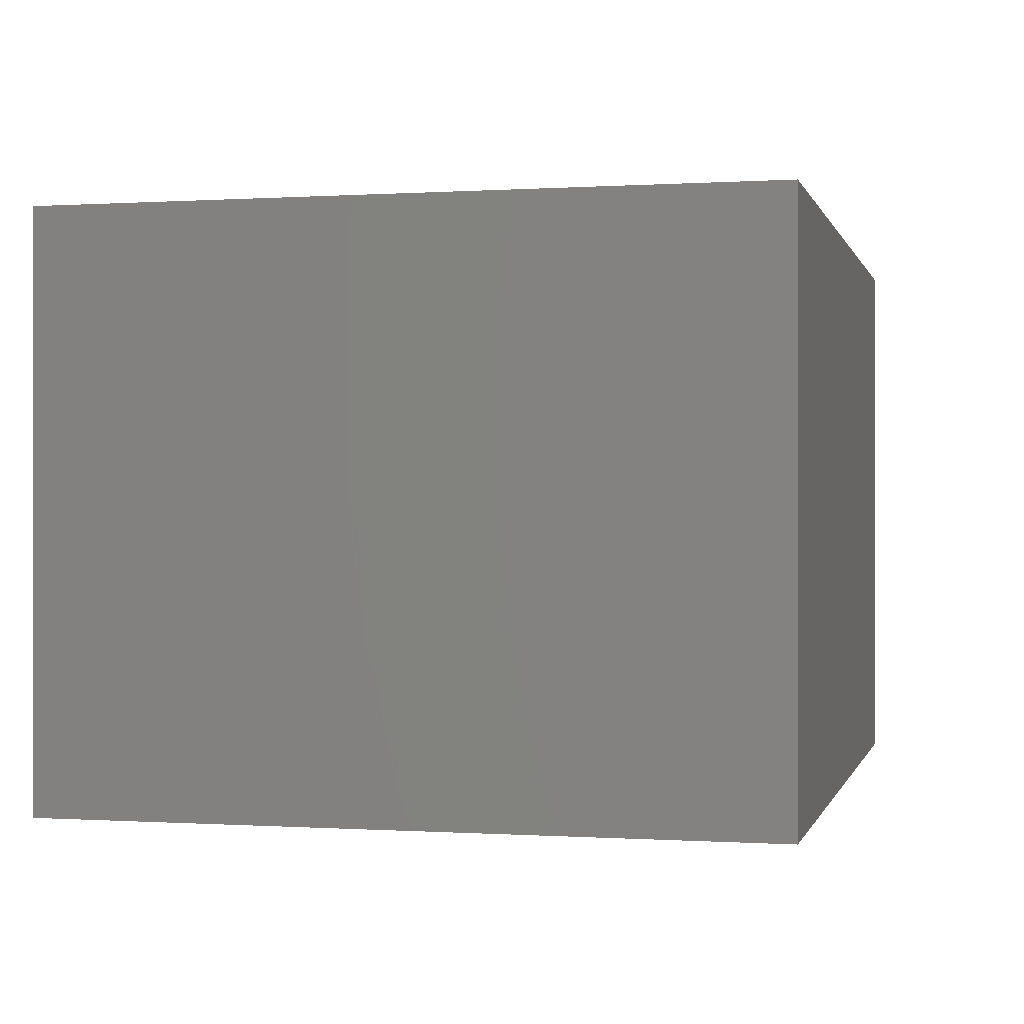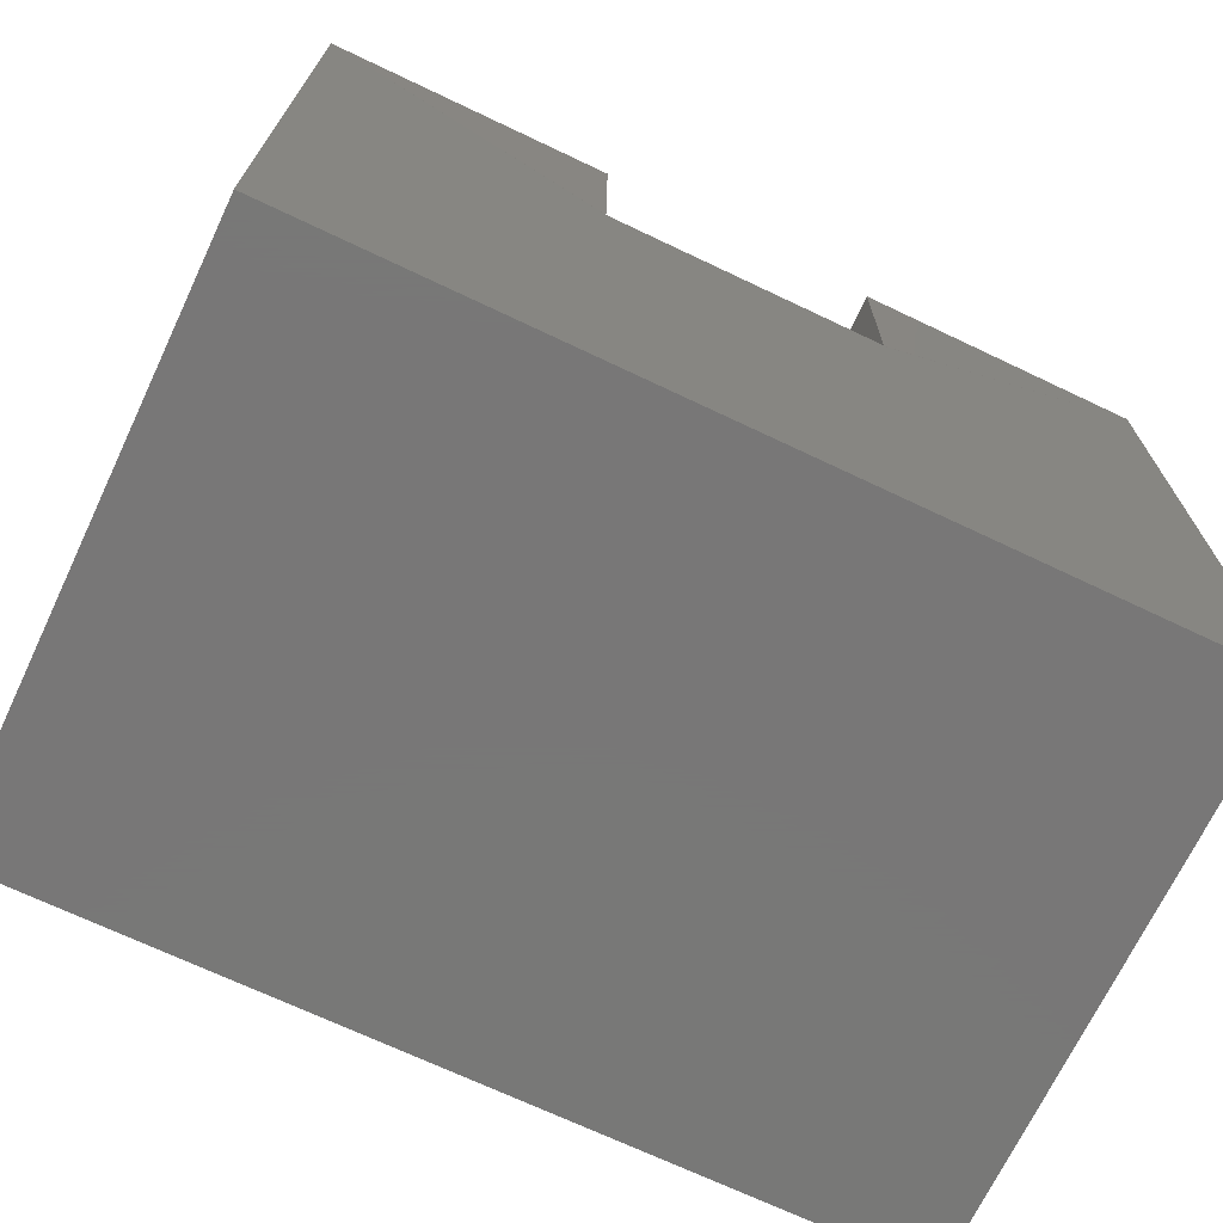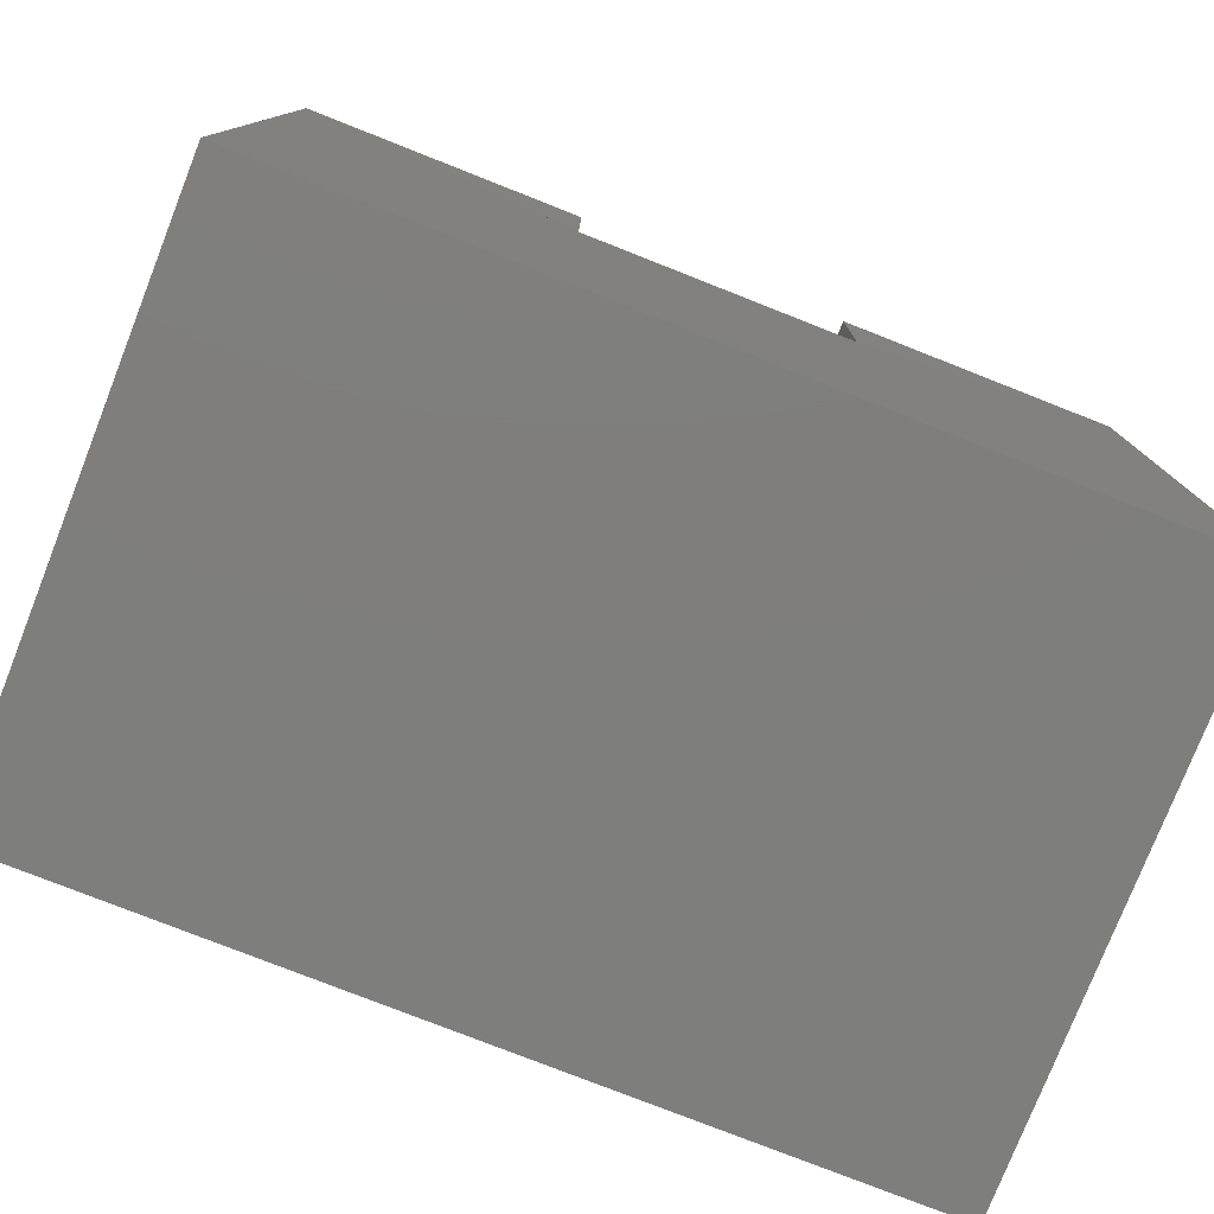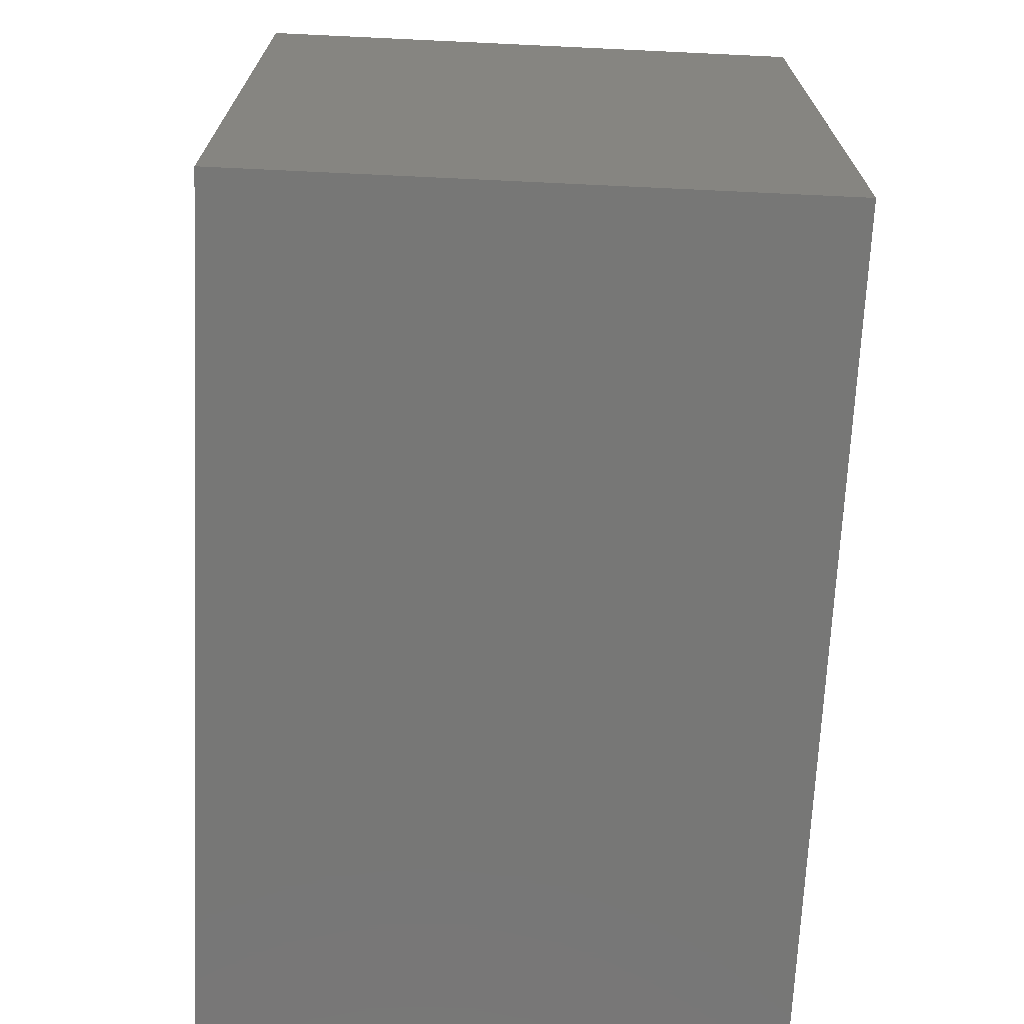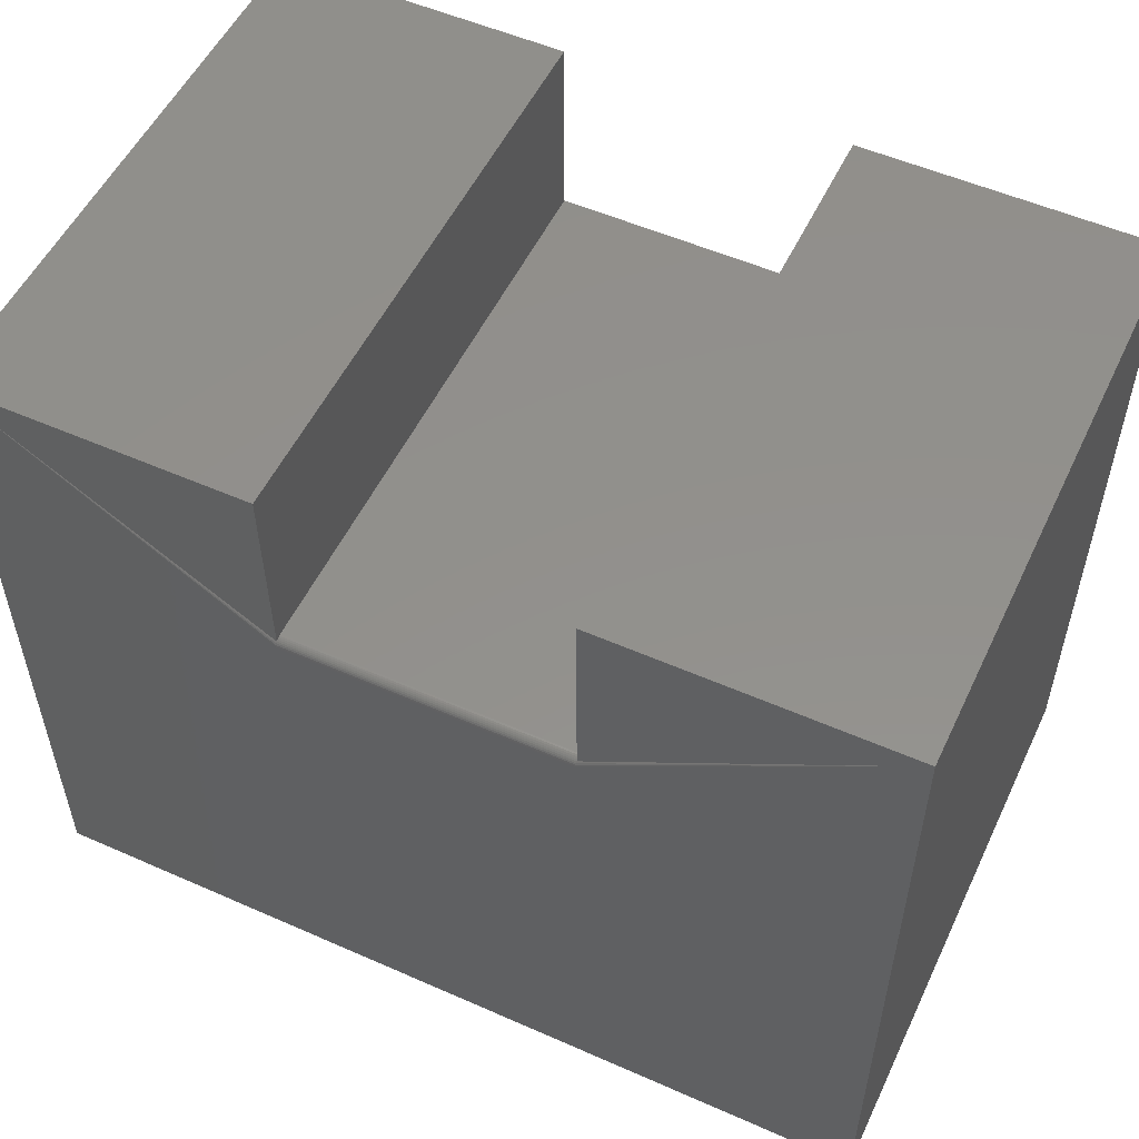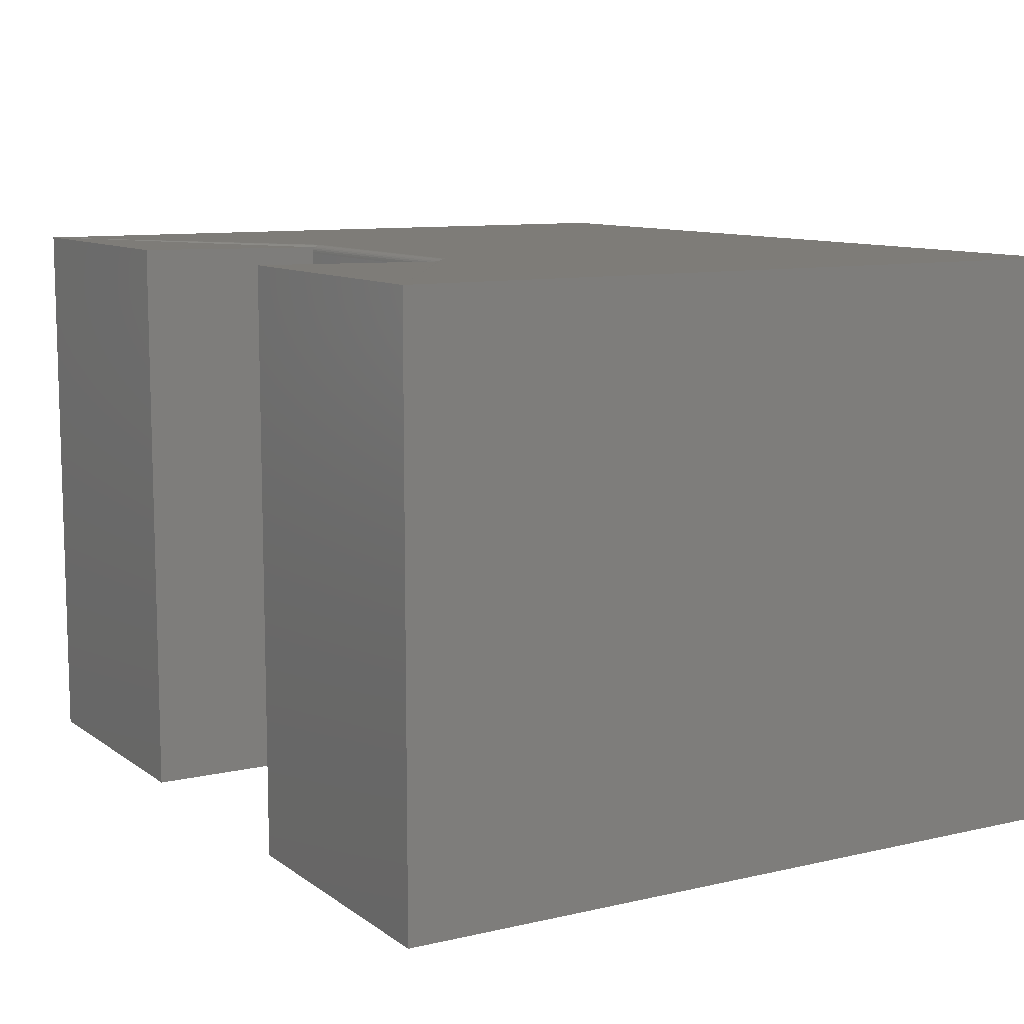
<metadata>
{"format":"stl","ext":"stl","renderer":"f3d","projection":"perspective","resolution":1024,"background":"white","views":[{"elev":-0.0,"azim":103.6,"up":"+Y"},{"elev":-70.3,"azim":154.6,"up":"+Z"},{"elev":-78.0,"azim":158.5,"up":"+Z"},{"elev":-69.5,"azim":87.3,"up":"+Z"},{"elev":53.6,"azim":-154.8,"up":"+Z"},{"elev":10.0,"azim":59.5,"up":"+Y"}]}
</metadata>
<code>
# stl→obj: 32 verts, 60 faces
v 0.2526 -0.5 0.6237
v 0.2526 0 0.6237
v 3.819e-17 -0.5 0.6237
v 3.819e-17 0 0.6237
v 0.75 -0.5 0.6237
v 0.75 0 0.6237
v 0.4974 -0.5 0.6237
v 0.4974 0 0.6237
v 0.75 0 -4.592e-17
v 0.4974 0 0.4501
v 0.4974 -0.0001501 0.4516
v 0.4974 -0.0005947 0.4531
v 0.4974 -0.001317 0.4544
v 0.4974 -0.002288 0.4556
v 0.2526 -0.002288 0.4556
v 0.2526 -0.001317 0.4544
v 0.2526 -0.0005947 0.4531
v 0.2526 -0.0001501 0.4516
v 0.2526 0 0.4501
v 0 0 0
v 0.4974 -0.007812 0.4579
v 0.2526 -0.007812 0.4579
v 0.4974 -0.5 0.4579
v 0.2526 -0.5 0.4579
v 0.4974 -0.003472 0.4566
v 0.4974 -0.004823 0.4573
v 0.4974 -0.006288 0.4577
v 0.2526 -0.006288 0.4577
v 0.2526 -0.004823 0.4573
v 0.2526 -0.003472 0.4566
v 0 -0.5 0
v 0.75 -0.5 -4.592e-17
f 1 2 3
f 3 2 4
f 5 6 7
f 7 6 8
f 6 9 10
f 6 10 11
f 6 11 12
f 6 12 13
f 6 13 14
f 6 14 8
f 4 2 15
f 4 15 16
f 4 16 17
f 4 17 18
f 4 18 19
f 4 19 20
f 19 10 20
f 20 10 9
f 21 22 23
f 23 22 24
f 8 14 25
f 8 25 26
f 8 26 27
f 8 27 21
f 8 21 23
f 8 23 7
f 2 1 24
f 2 24 22
f 2 22 28
f 2 28 29
f 2 29 30
f 2 30 15
f 3 4 31
f 31 4 20
f 32 9 5
f 5 9 6
f 10 19 11
f 11 19 18
f 11 18 12
f 12 18 17
f 12 17 13
f 13 17 16
f 13 16 14
f 14 16 15
f 14 15 25
f 25 15 30
f 25 30 26
f 26 30 29
f 26 29 27
f 27 29 28
f 27 28 21
f 21 28 22
f 31 32 23
f 31 23 24
f 31 24 1
f 31 1 3
f 23 32 7
f 7 32 5
f 31 20 32
f 32 20 9

</code>
